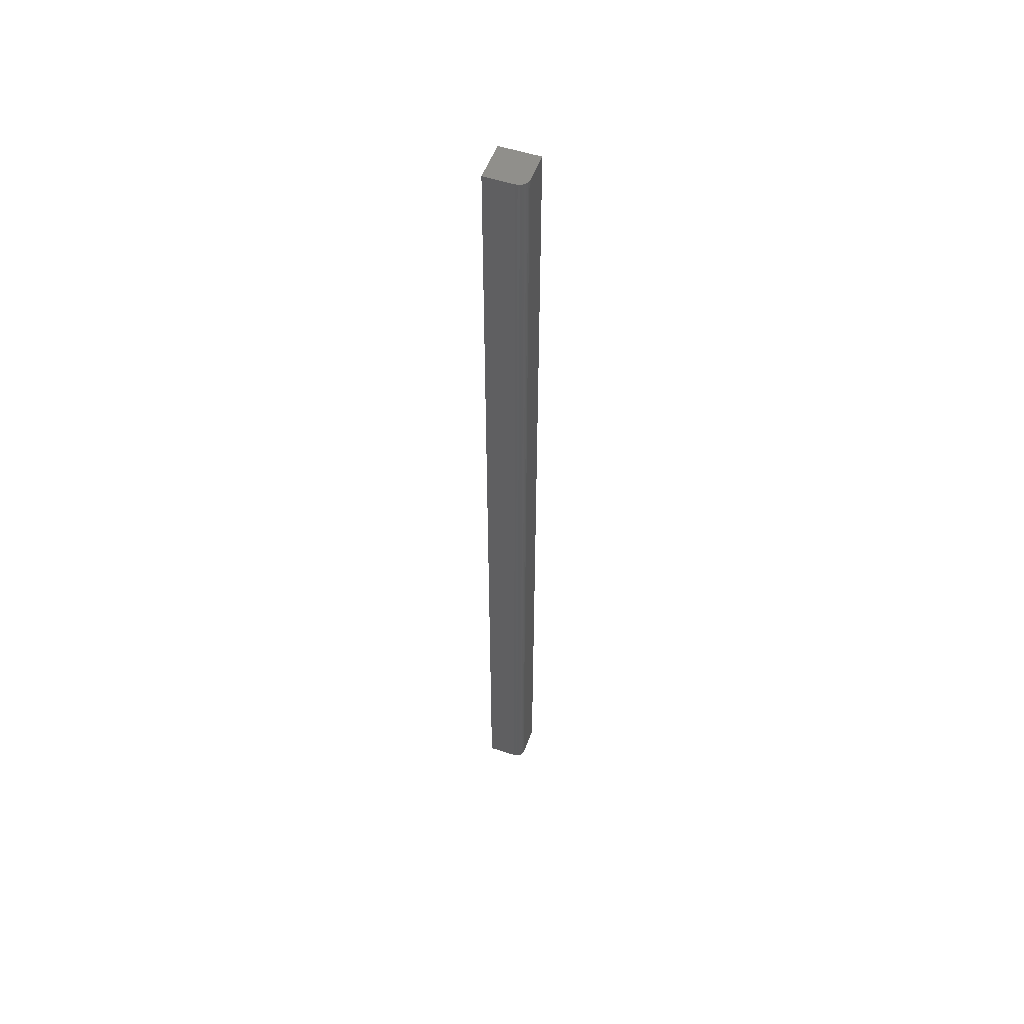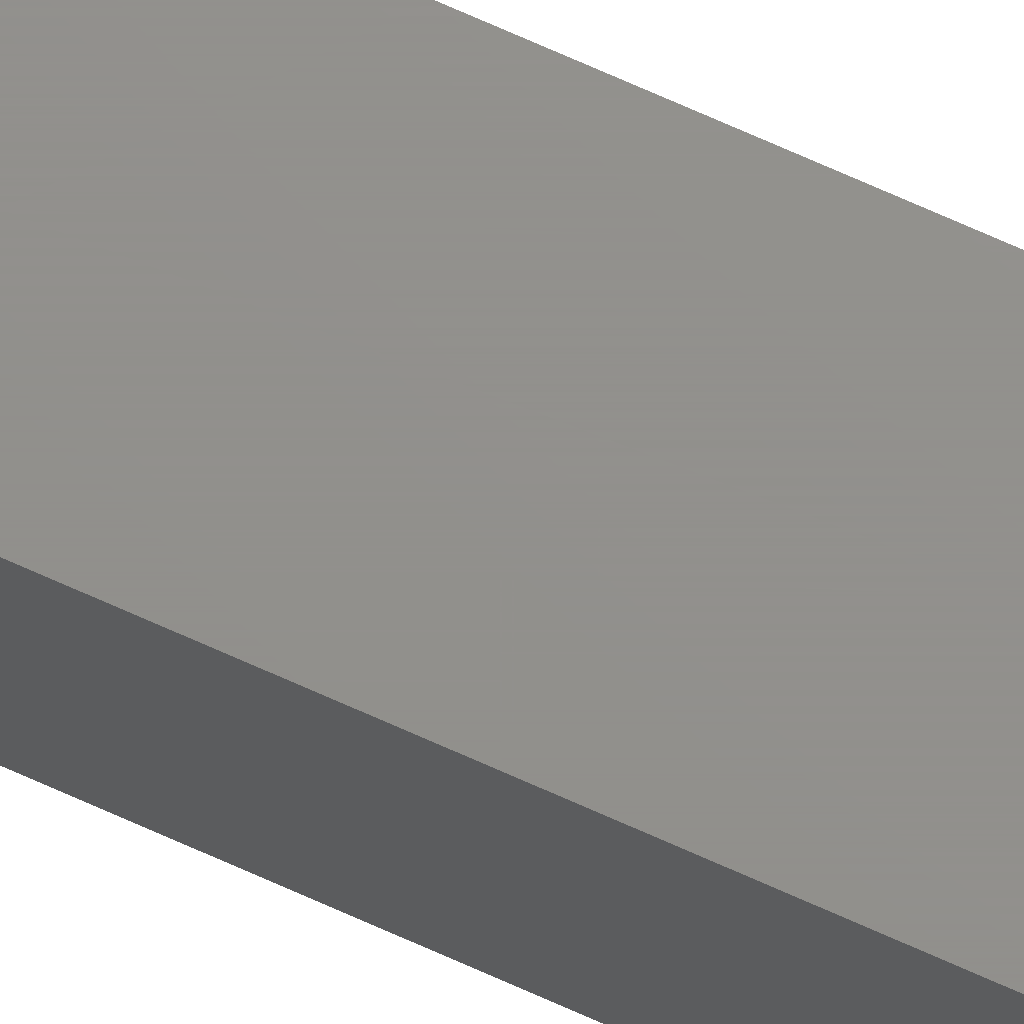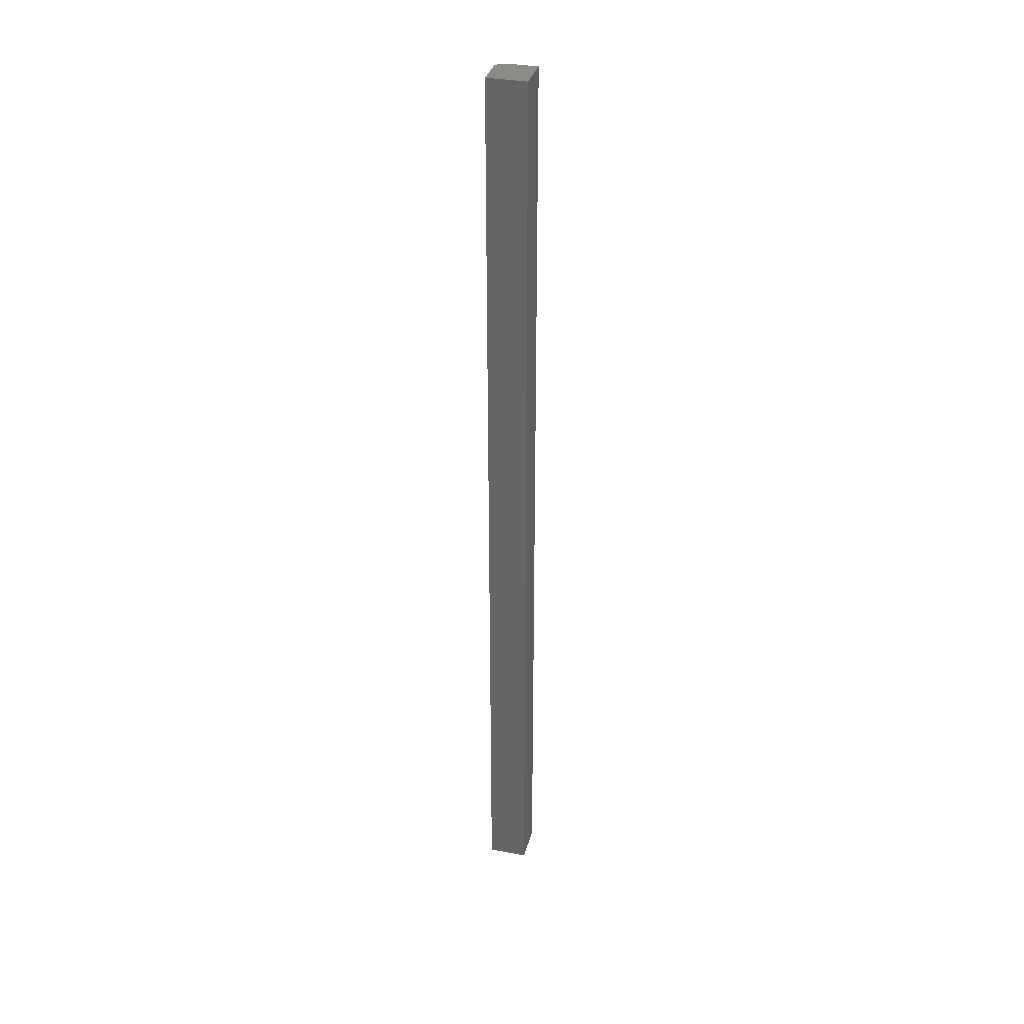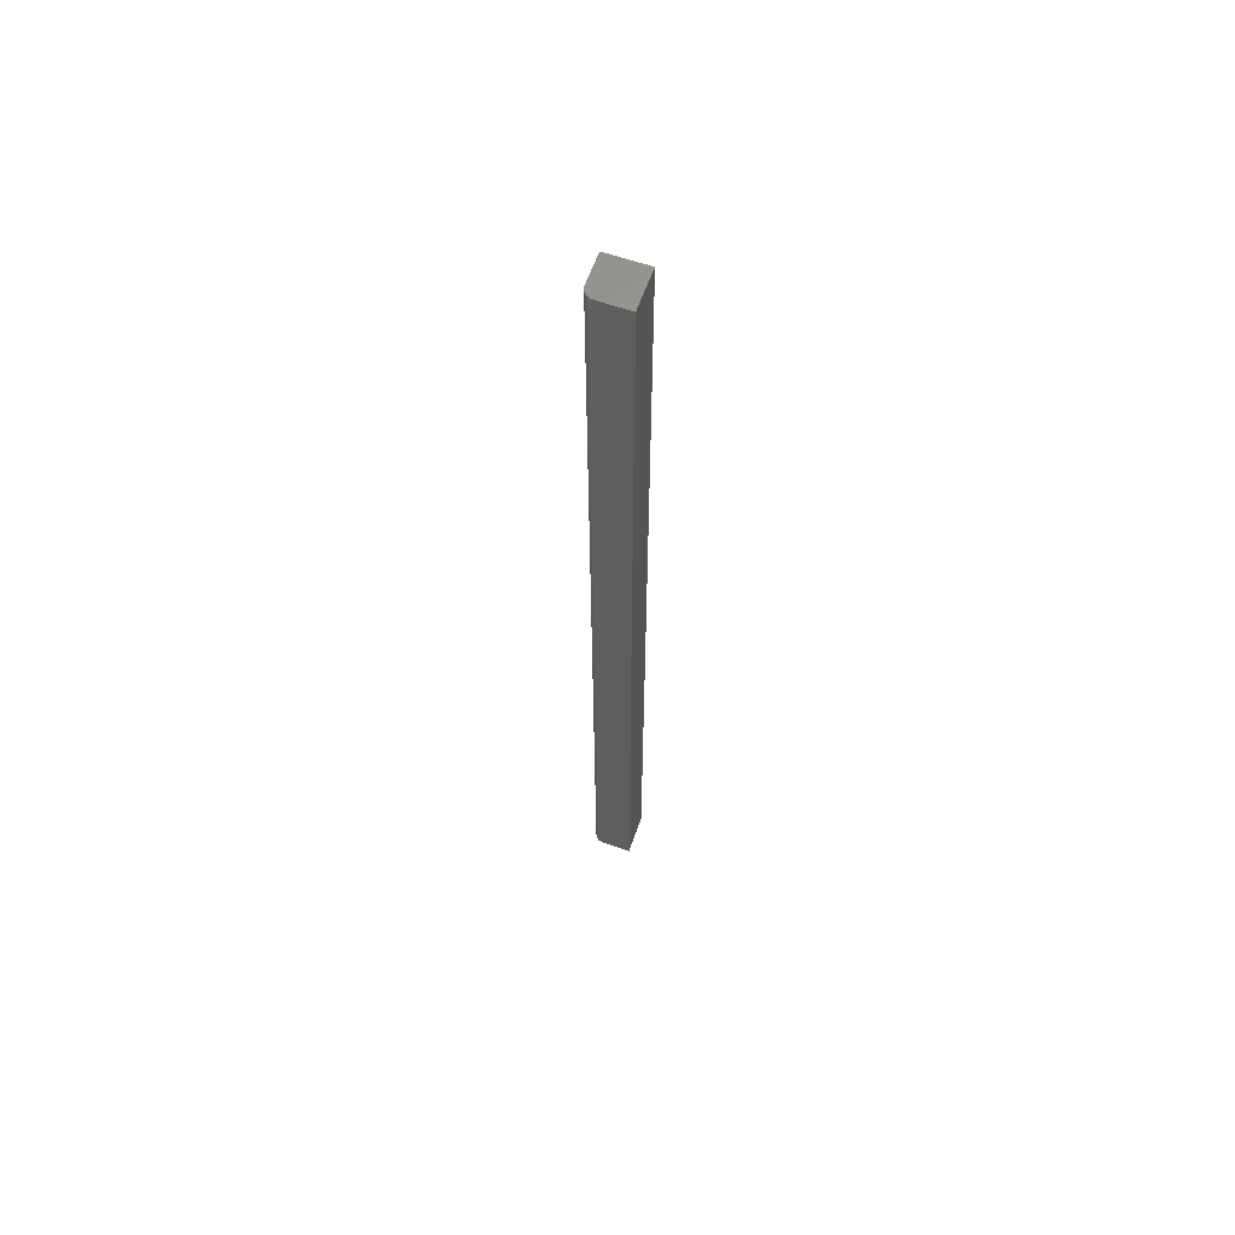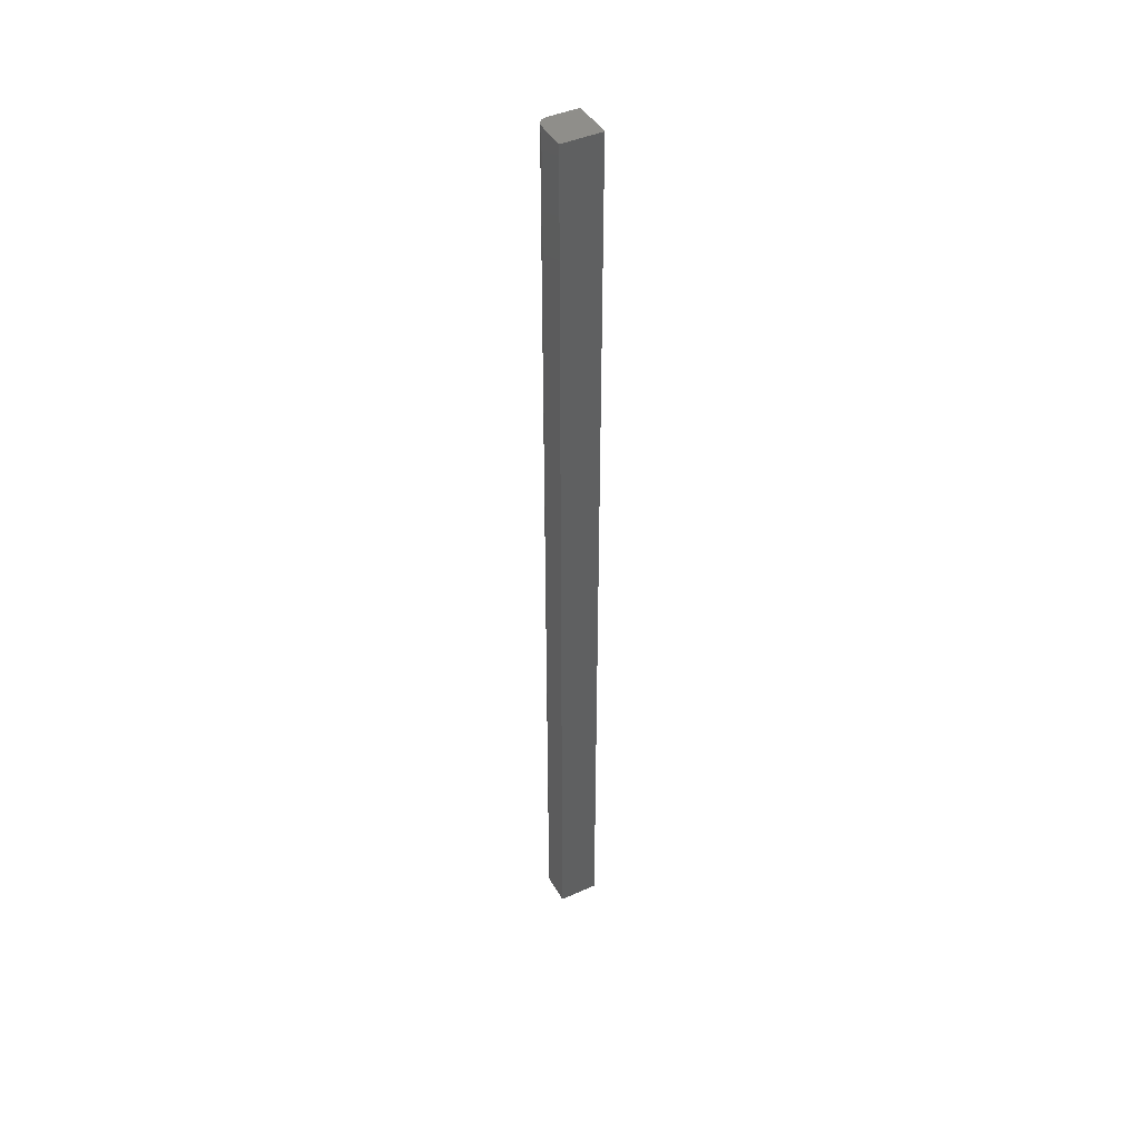
<metadata>
{"format":"stl","ext":"stl","renderer":"f3d","projection":"perspective","resolution":1024,"background":"white","views":[{"elev":52.8,"azim":19.6,"up":"+Z"},{"elev":72.2,"azim":-65.9,"up":"+Y"},{"elev":34.0,"azim":-165.7,"up":"+Z"},{"elev":61.7,"azim":109.4,"up":"+Z"},{"elev":43.8,"azim":152.3,"up":"+Z"}]}
</metadata>
<code>
# stl→obj: 24 verts, 44 faces
v -0.08941 -0.06118 0.75
v -0.1172 -0.0625 0.75
v -0.09375 -0.0625 0.75
v -0.09223 -0.06235 0.75
v -0.09076 -0.06191 0.75
v -0.1172 -0.03125 0.75
v -0.08823 -0.06021 0.75
v -0.08725 -0.05903 0.75
v -0.08653 -0.05768 0.75
v -0.08609 -0.05621 0.75
v -0.08594 -0.05469 0.75
v -0.08594 -0.03125 0.75
v -0.08941 -0.06118 0
v -0.09076 -0.06191 0
v -0.09223 -0.06235 0
v -0.09375 -0.0625 0
v -0.1172 -0.0625 0
v -0.1172 -0.03125 0
v -0.08594 -0.03125 0
v -0.08594 -0.05469 0
v -0.08609 -0.05621 0
v -0.08653 -0.05768 0
v -0.08725 -0.05903 0
v -0.08823 -0.06021 0
f 1 2 3
f 1 3 4
f 1 4 5
f 6 2 1
f 6 1 7
f 6 7 8
f 6 8 9
f 6 9 10
f 6 10 11
f 6 11 12
f 13 14 15
f 13 15 16
f 13 16 17
f 18 19 20
f 18 20 21
f 18 21 22
f 18 22 23
f 18 23 24
f 18 24 13
f 18 13 17
f 20 19 11
f 11 19 12
f 17 16 2
f 2 16 3
f 20 11 21
f 21 11 10
f 21 10 22
f 22 10 9
f 22 9 23
f 23 9 8
f 23 8 24
f 24 8 7
f 24 7 13
f 13 7 1
f 13 1 14
f 14 1 5
f 14 5 15
f 15 5 4
f 15 4 16
f 16 4 3
f 18 17 6
f 6 17 2
f 19 18 12
f 12 18 6

</code>
